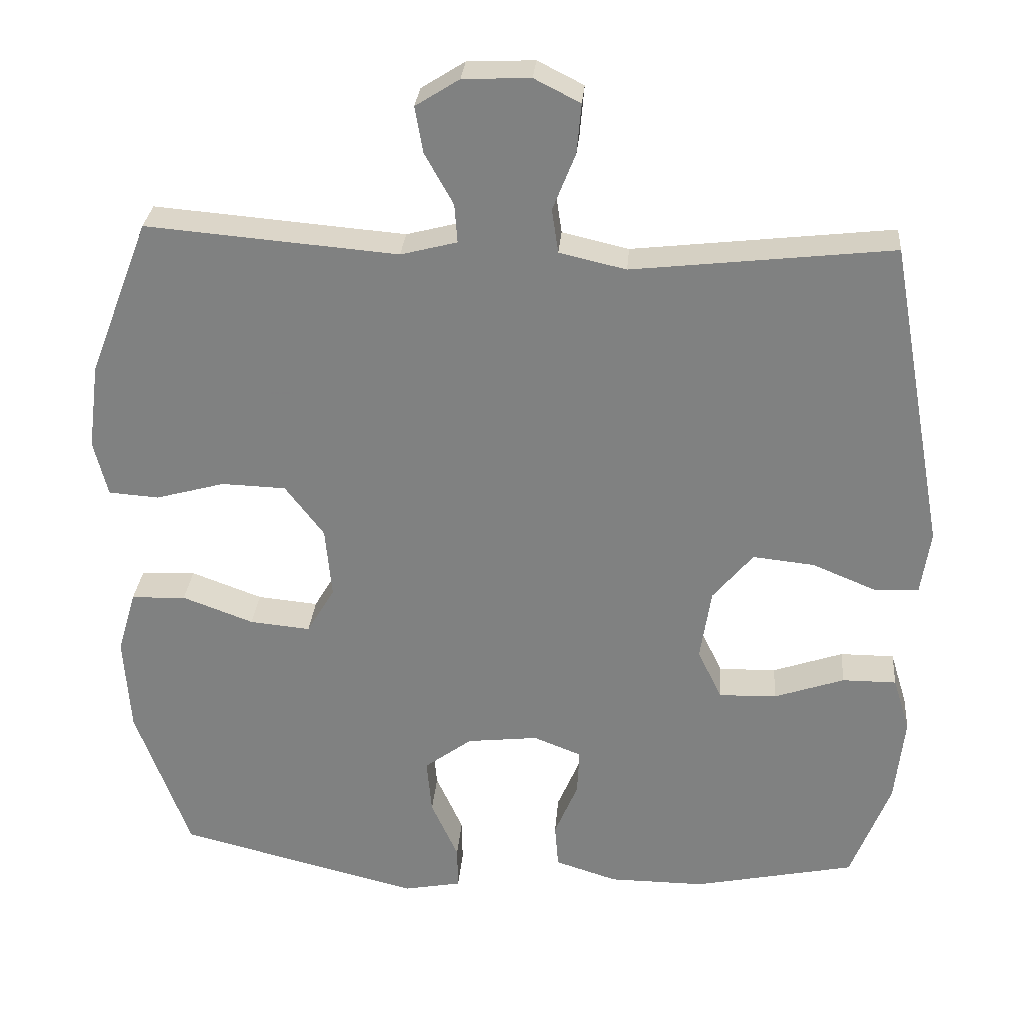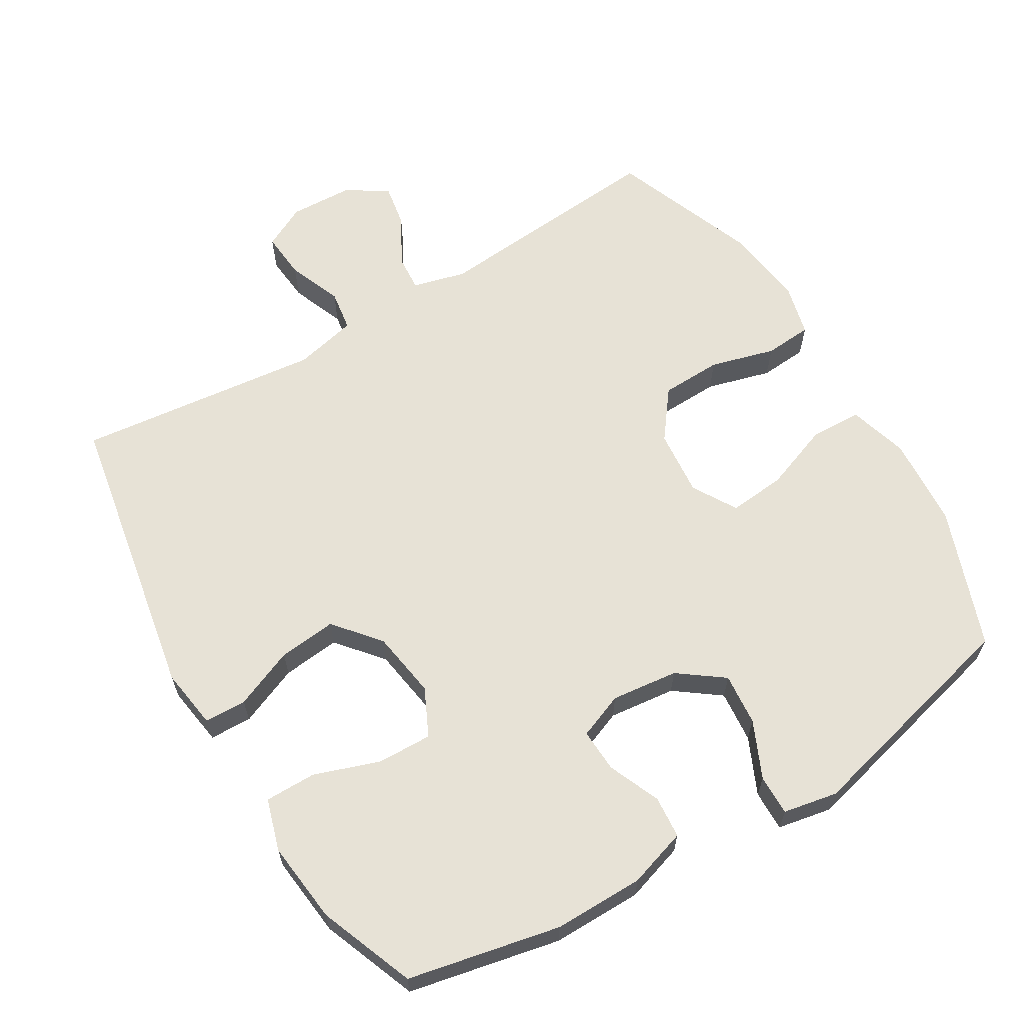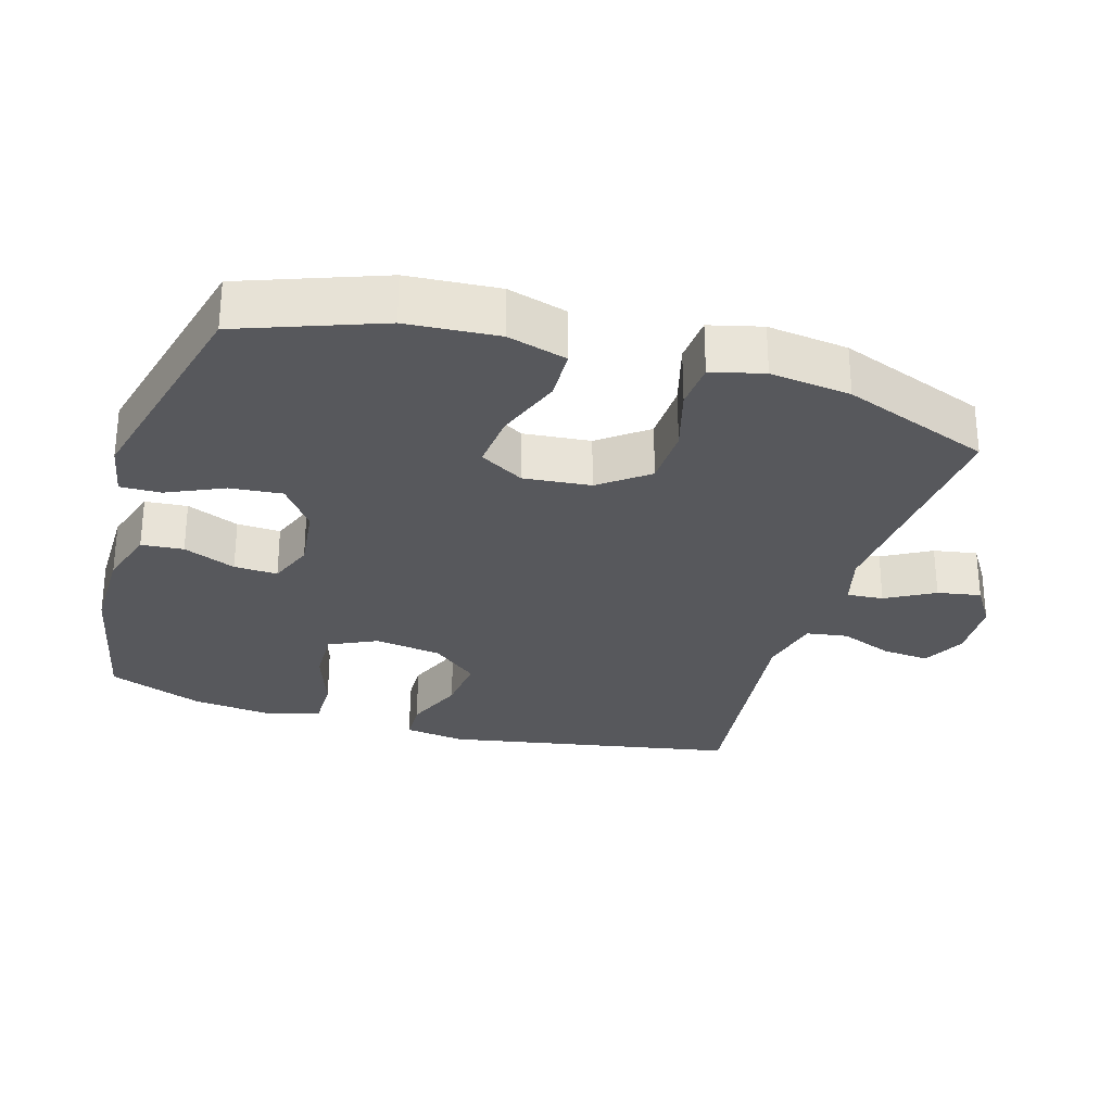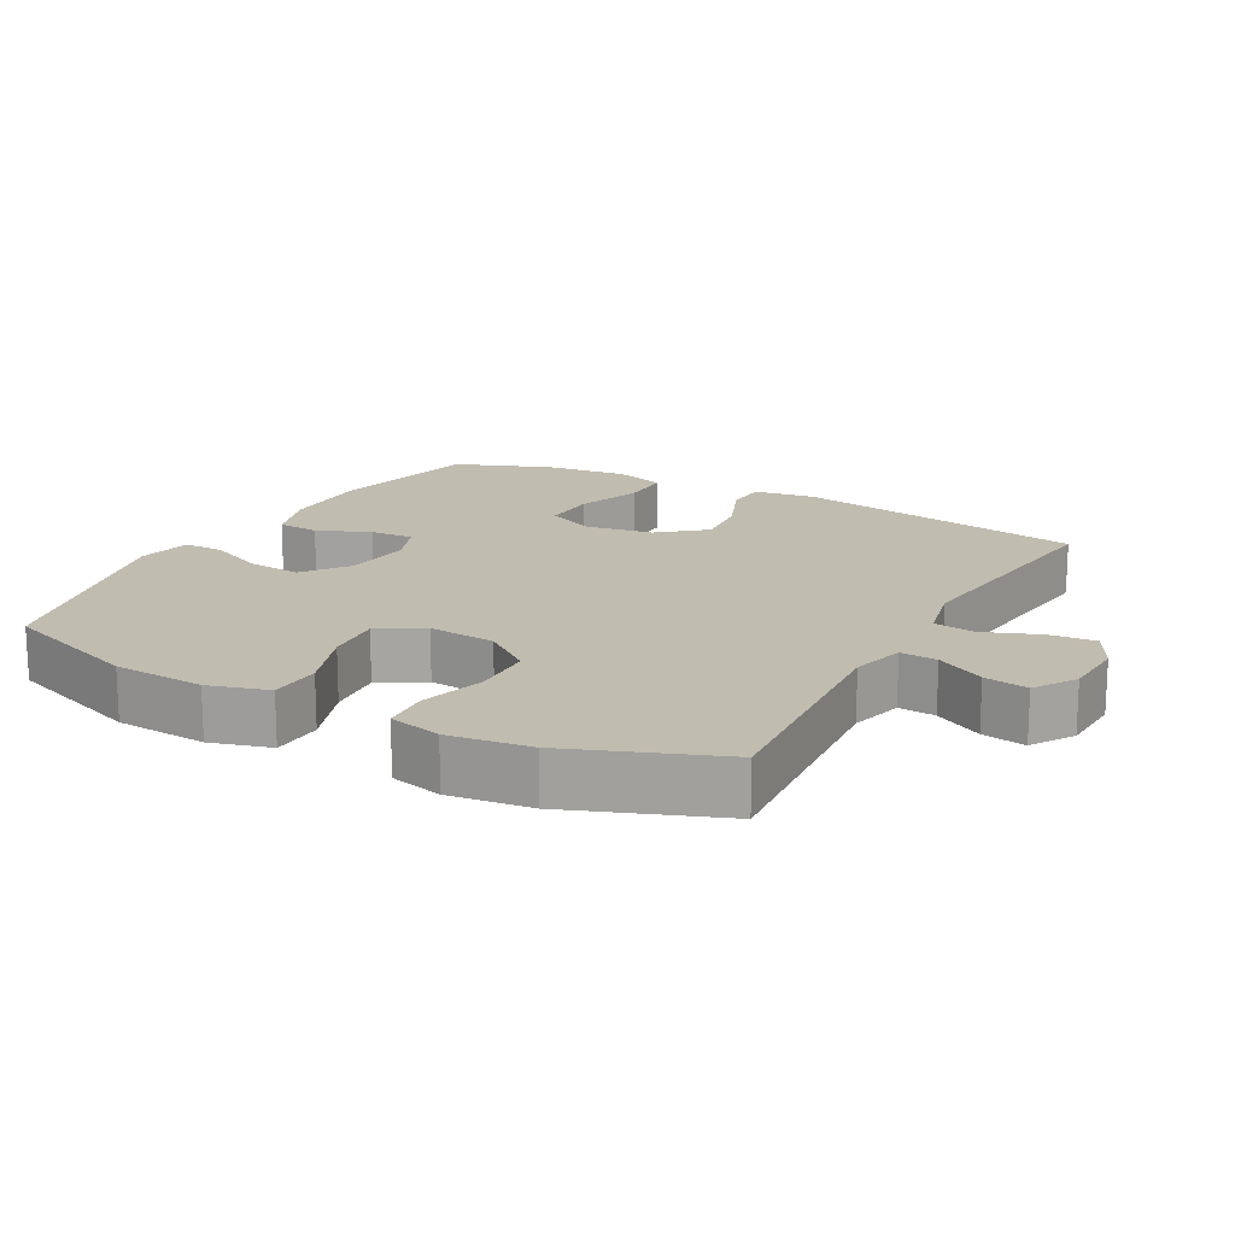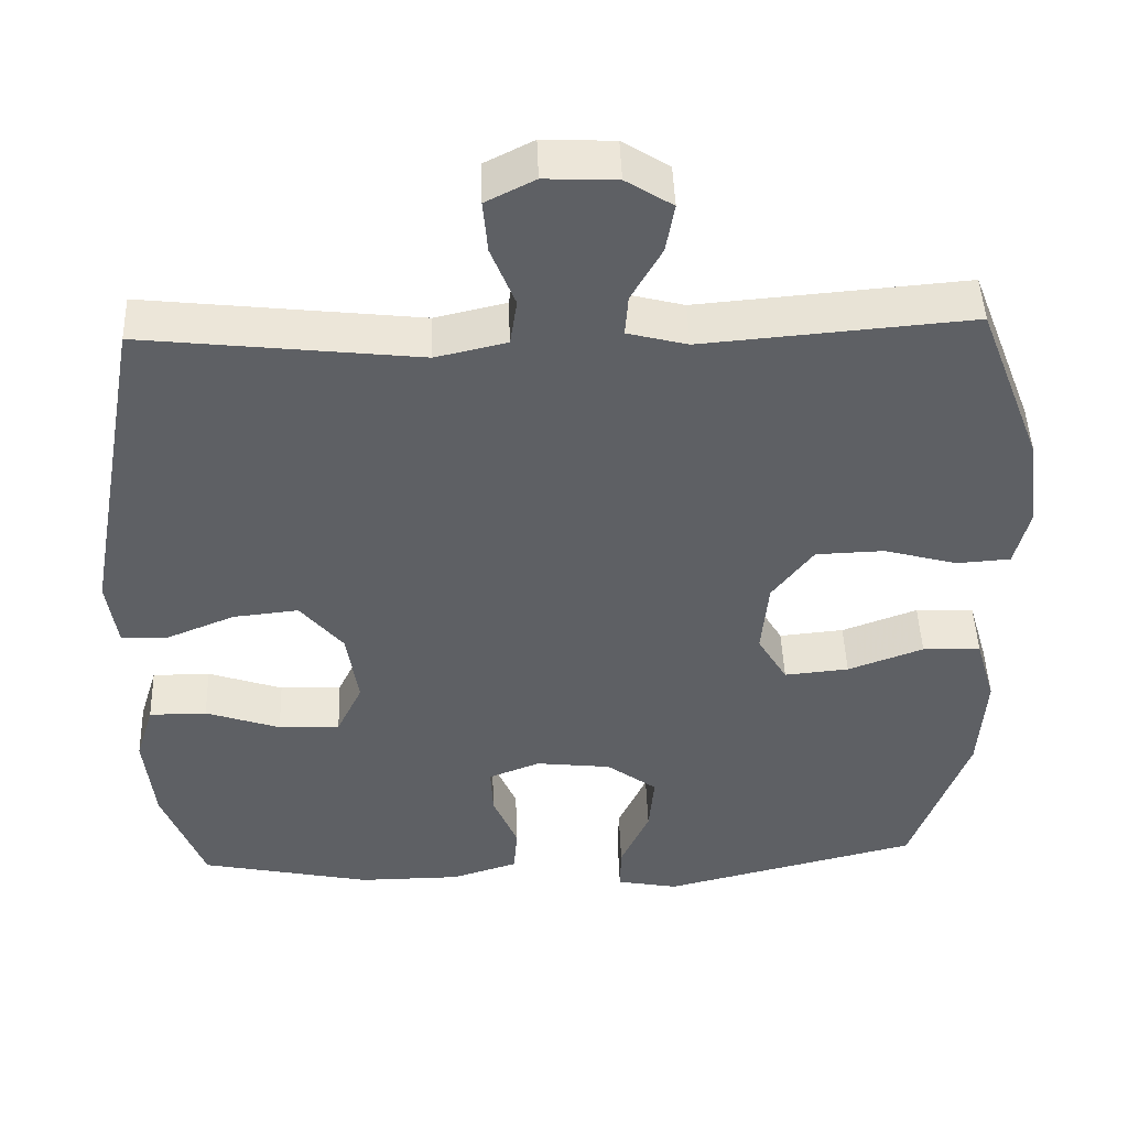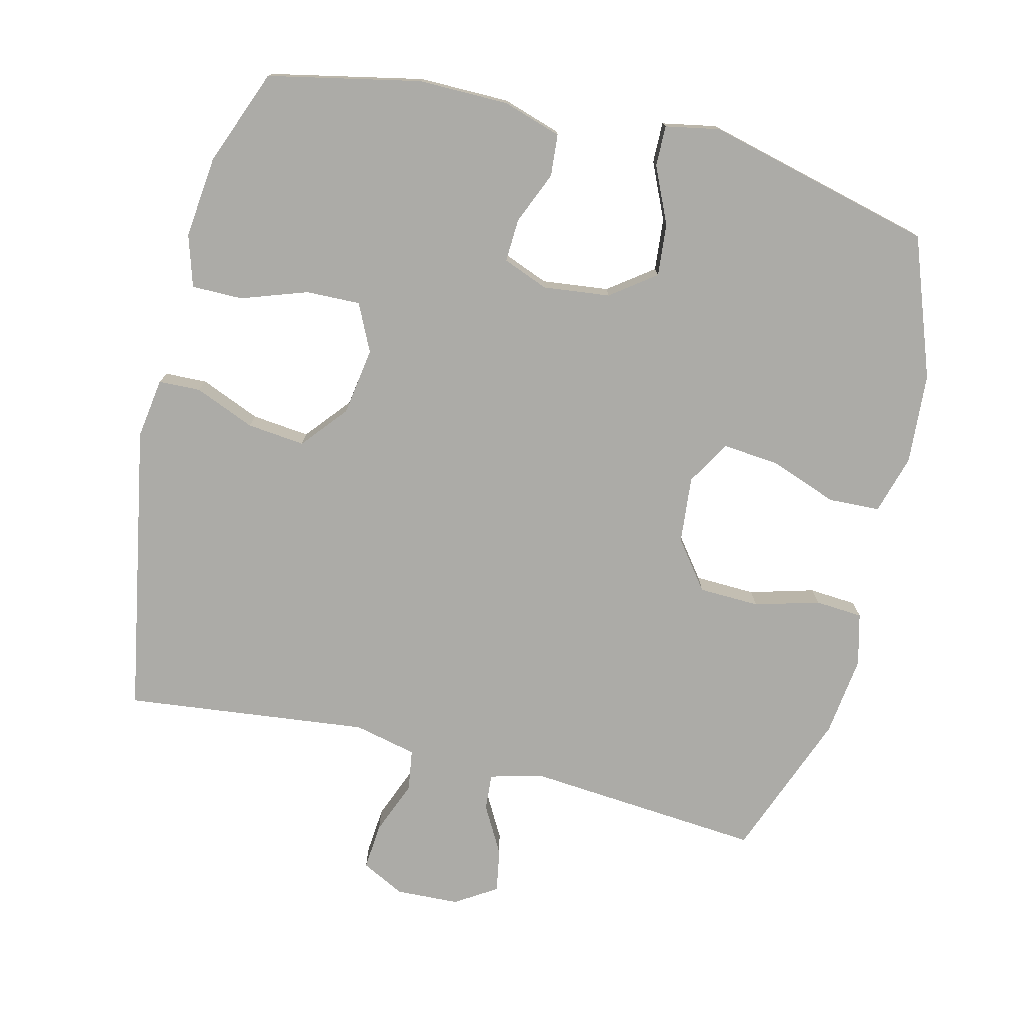
<metadata>
{"format":"obj","ext":"obj","renderer":"f3d","projection":"perspective","resolution":1024,"background":"white","views":[{"elev":29.1,"azim":4.7,"up":"+Z"},{"elev":63.1,"azim":149.1,"up":"+Y"},{"elev":-28.7,"azim":-106.5,"up":"+Y"},{"elev":16.6,"azim":-61.2,"up":"+Y"},{"elev":46.5,"azim":178.0,"up":"+Z"},{"elev":-76.2,"azim":166.3,"up":"+Y"}]}
</metadata>
<code>
v -0.5 0.07 0.5
v -0.156 0.07 0.471
v -0.079 0.07 0.491
v -0.083 0.07 0.544
v -0.122 0.07 0.614
v -0.133 0.07 0.677
v -0.073 0.07 0.715
v 0.019 0.07 0.719
v 0.082 0.07 0.687
v 0.076 0.07 0.619
v 0.045 0.07 0.541
v 0.054 0.07 0.481
v 0.145 0.07 0.46
v 0.5 0.07 0.5
v 0.577 0.07 0.076
v 0.564 0.07 -0.012
v 0.503 0.07 -0.014
v 0.416 0.07 0.022
v 0.332 0.07 0.031
v 0.277 0.07 -0.035
v 0.262 0.07 -0.133
v 0.295 0.07 -0.202
v 0.374 0.07 -0.2
v 0.47 0.07 -0.167
v 0.544 0.07 -0.167
v 0.567 0.07 -0.242
v 0.554 0.07 -0.361
v 0.5 0.07 -0.5
v 0.279 0.07 -0.546
v 0.148 0.07 -0.545
v 0.063 0.07 -0.518
v 0.058 0.07 -0.457
v 0.09 0.07 -0.381
v 0.093 0.07 -0.318
v 0.027 0.07 -0.292
v -0.07 0.07 -0.303
v -0.135 0.07 -0.351
v -0.128 0.07 -0.427
v -0.091 0.07 -0.509
v -0.09 0.07 -0.568
v -0.169 0.07 -0.583
v -0.5 0.07 -0.5
v -0.574 0.07 -0.297
v -0.583 0.07 -0.165
v -0.558 0.07 -0.079
v -0.483 0.07 -0.076
v -0.386 0.07 -0.112
v -0.303 0.07 -0.12
v -0.265 0.07 -0.056
v -0.274 0.07 0.041
v -0.327 0.07 0.111
v -0.415 0.07 0.114
v -0.509 0.07 0.088
v -0.578 0.07 0.093
v -0.597 0.07 0.169
v -0.582 0.07 0.286
v -0.5 0 0.5
v -0.156 0 0.471
v -0.079 0 0.491
v -0.083 0 0.544
v -0.122 0 0.614
v -0.133 0 0.677
v -0.073 0 0.715
v 0.019 0 0.719
v 0.082 0 0.687
v 0.076 0 0.619
v 0.045 0 0.541
v 0.054 0 0.481
v 0.145 0 0.46
v 0.5 0 0.5
v 0.577 0 0.076
v 0.564 0 -0.012
v 0.503 0 -0.014
v 0.416 0 0.022
v 0.332 0 0.031
v 0.277 0 -0.035
v 0.262 0 -0.133
v 0.295 0 -0.202
v 0.374 0 -0.2
v 0.47 0 -0.167
v 0.544 0 -0.167
v 0.567 0 -0.242
v 0.554 0 -0.361
v 0.5 0 -0.5
v 0.279 0 -0.546
v 0.148 0 -0.545
v 0.063 0 -0.518
v 0.058 0 -0.457
v 0.09 0 -0.381
v 0.093 0 -0.318
v 0.027 0 -0.292
v -0.07 0 -0.303
v -0.135 0 -0.351
v -0.128 0 -0.427
v -0.091 0 -0.509
v -0.09 0 -0.568
v -0.169 0 -0.583
v -0.5 0 -0.5
v -0.574 0 -0.297
v -0.583 0 -0.165
v -0.558 0 -0.079
v -0.483 0 -0.076
v -0.386 0 -0.112
v -0.303 0 -0.12
v -0.265 0 -0.056
v -0.274 0 0.041
v -0.327 0 0.111
v -0.415 0 0.114
v -0.509 0 0.088
v -0.578 0 0.093
v -0.597 0 0.169
v -0.582 0 0.286
f 56 1 2
f 55 56 2
f 54 55 2
f 53 54 2
f 52 53 2
f 51 52 2 3
f 50 51 3
f 49 50 3
f 45 46 47
f 44 45 47
f 43 44 47
f 42 43 47
f 41 42 47
f 40 41 47
f 39 40 47
f 38 39 47
f 37 38 47 48
f 36 37 48 49
f 31 32 33
f 30 31 33
f 29 30 33
f 28 29 33
f 27 28 33
f 26 27 33
f 25 26 33
f 24 25 33
f 23 24 33
f 22 23 33 34
f 21 22 34 35
f 16 17 18
f 15 16 18
f 14 15 18
f 13 14 18
f 12 13 18 19
f 9 10 11
f 8 9 11
f 7 8 11
f 6 7 11
f 5 6 11
f 4 5 11
f 3 4 11 12
f 49 3 12
f 36 49 12
f 35 36 12
f 21 35 12
f 20 21 12
f 12 19 20
f 58 57 112
f 58 112 111
f 58 111 110
f 58 110 109
f 58 109 108
f 59 58 108 107
f 59 107 106
f 59 106 105
f 103 102 101
f 103 101 100
f 103 100 99
f 103 99 98
f 103 98 97
f 103 97 96
f 103 96 95
f 103 95 94
f 104 103 94 93
f 105 104 93 92
f 89 88 87
f 89 87 86
f 89 86 85
f 89 85 84
f 89 84 83
f 89 83 82
f 89 82 81
f 89 81 80
f 89 80 79
f 90 89 79 78
f 91 90 78 77
f 74 73 72
f 74 72 71
f 74 71 70
f 74 70 69
f 75 74 69 68
f 67 66 65
f 67 65 64
f 67 64 63
f 67 63 62
f 67 62 61
f 67 61 60
f 68 67 60 59
f 68 59 105
f 68 105 92
f 68 92 91
f 68 91 77
f 68 77 76
f 76 75 68
f 1 57 58 2
f 2 58 59 3
f 3 59 60 4
f 4 60 61 5
f 5 61 62 6
f 6 62 63 7
f 7 63 64 8
f 8 64 65 9
f 9 65 66 10
f 10 66 67 11
f 11 67 68 12
f 12 68 69 13
f 13 69 70 14
f 14 70 71 15
f 15 71 72 16
f 16 72 73 17
f 17 73 74 18
f 18 74 75 19
f 19 75 76 20
f 20 76 77 21
f 21 77 78 22
f 22 78 79 23
f 23 79 80 24
f 24 80 81 25
f 25 81 82 26
f 26 82 83 27
f 27 83 84 28
f 28 84 85 29
f 29 85 86 30
f 30 86 87 31
f 31 87 88 32
f 32 88 89 33
f 33 89 90 34
f 34 90 91 35
f 35 91 92 36
f 36 92 93 37
f 37 93 94 38
f 38 94 95 39
f 39 95 96 40
f 40 96 97 41
f 41 97 98 42
f 42 98 99 43
f 43 99 100 44
f 44 100 101 45
f 45 101 102 46
f 46 102 103 47
f 47 103 104 48
f 48 104 105 49
f 49 105 106 50
f 50 106 107 51
f 51 107 108 52
f 52 108 109 53
f 53 109 110 54
f 54 110 111 55
f 55 111 112 56
f 56 112 57 1

</code>
